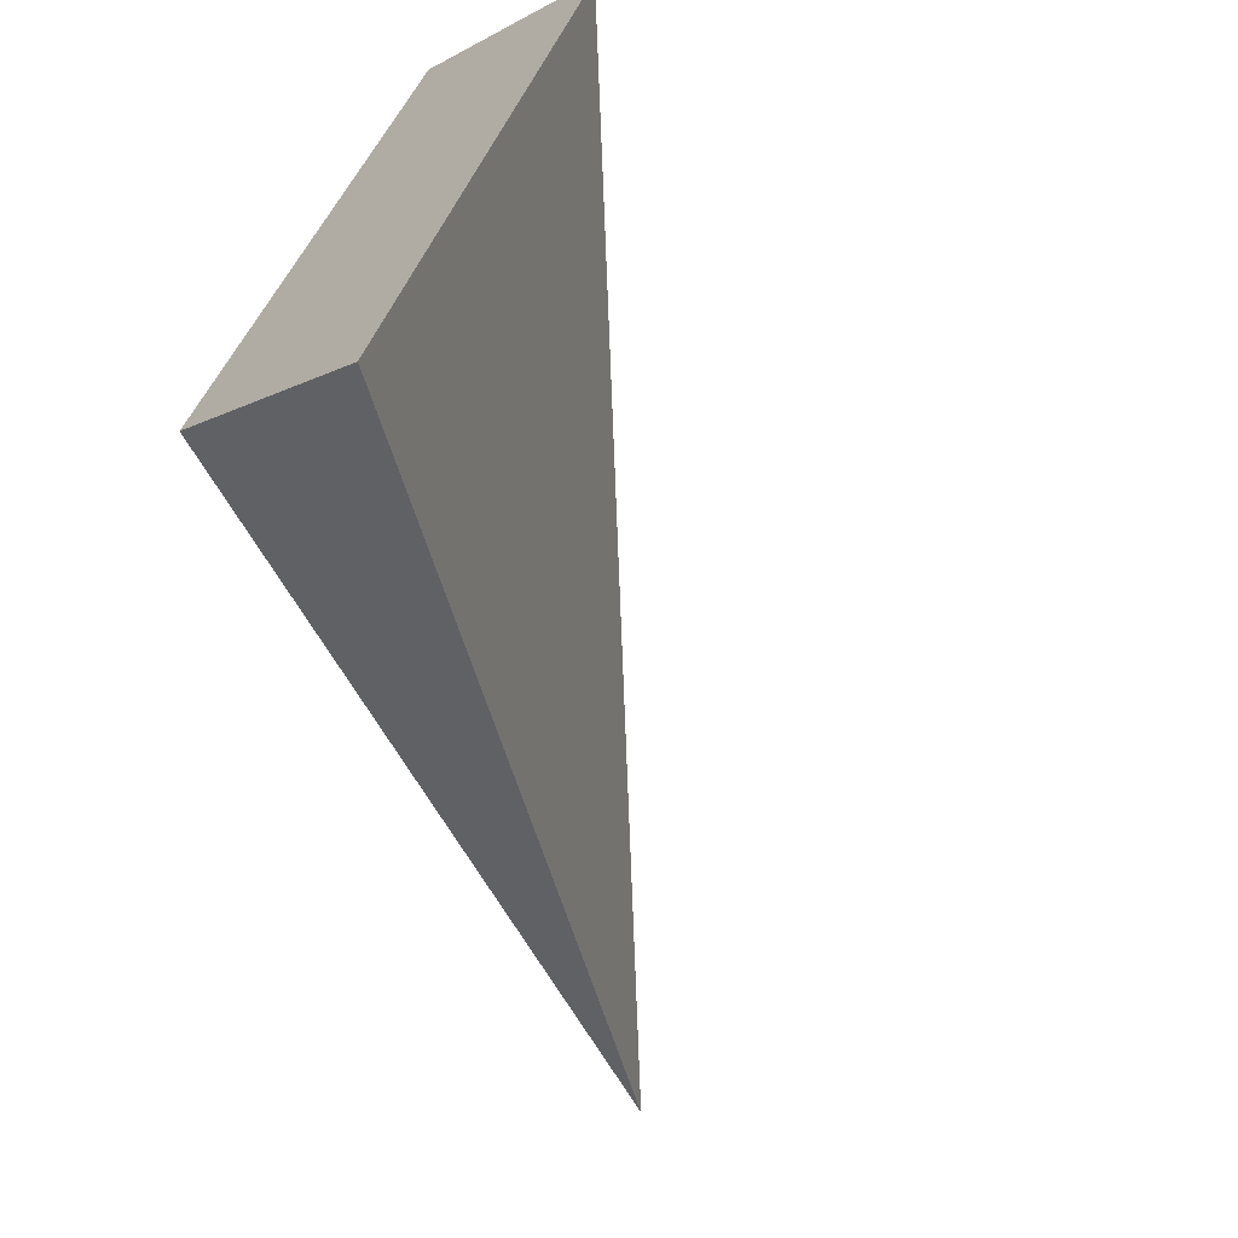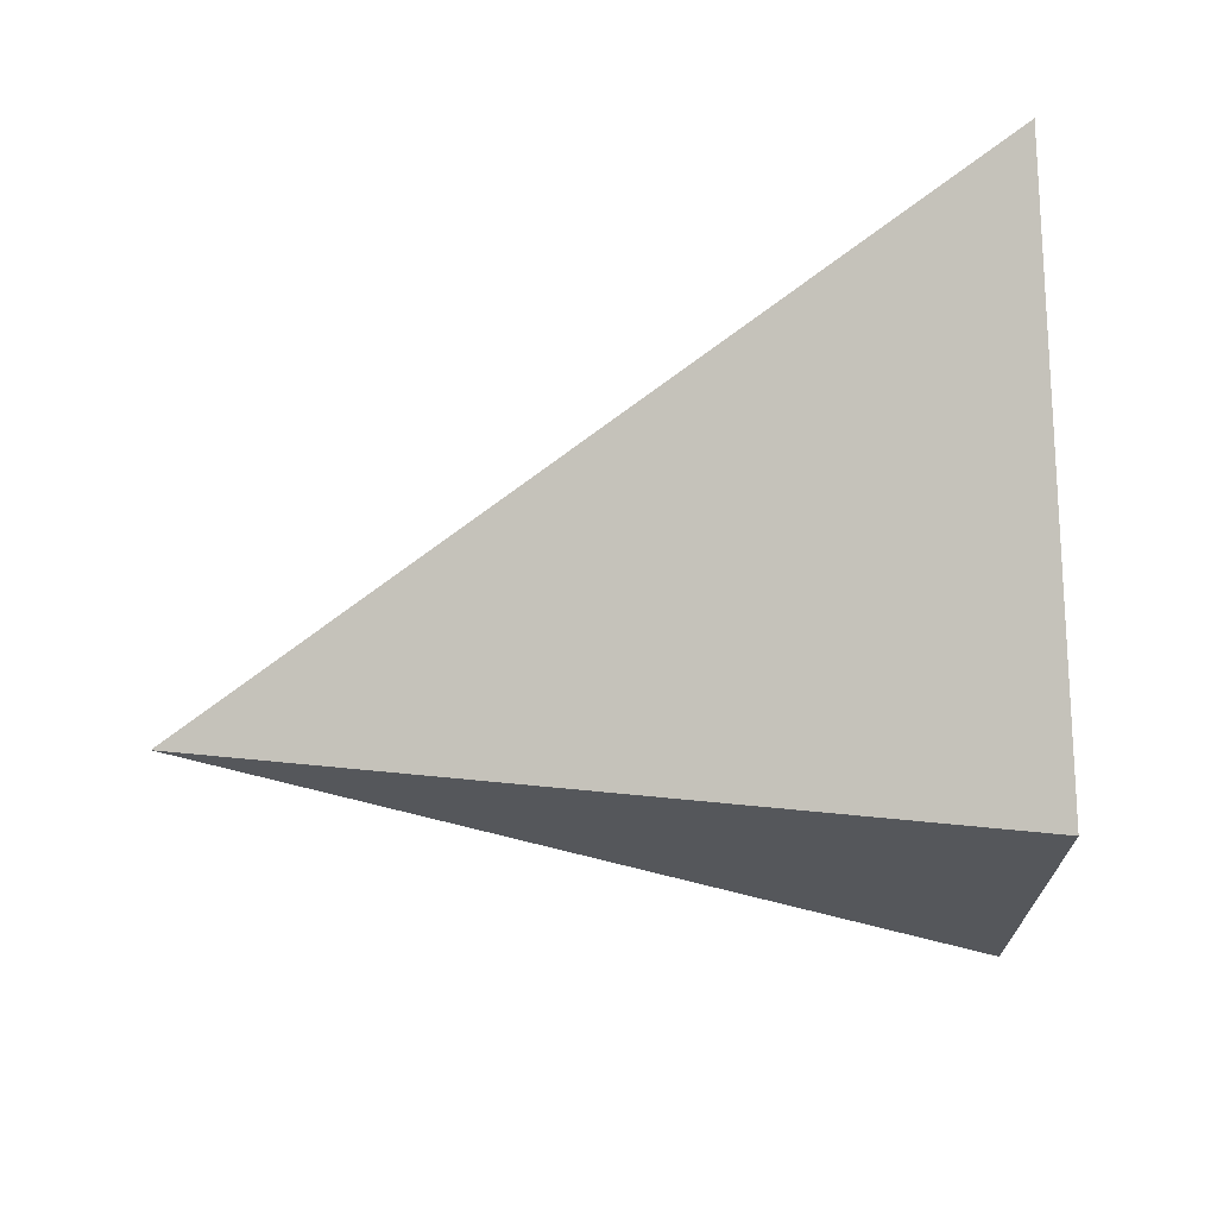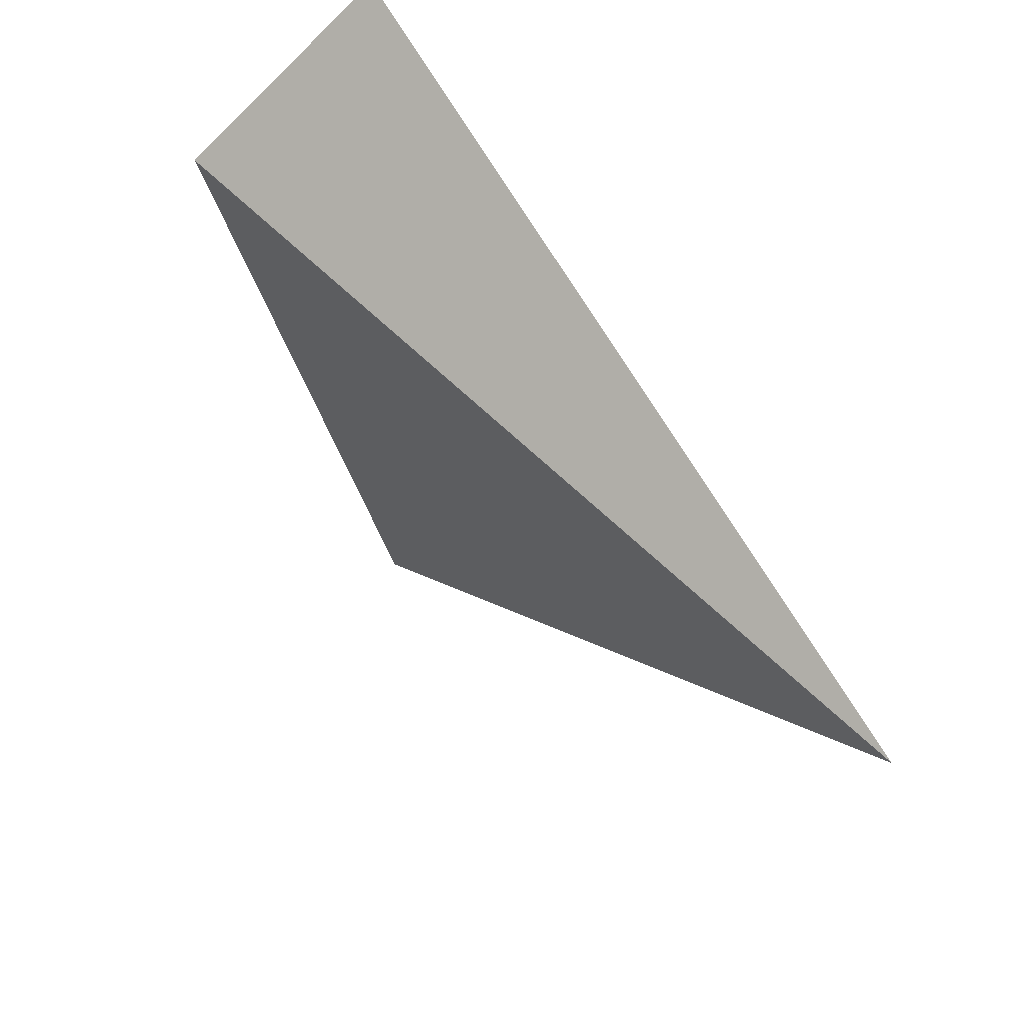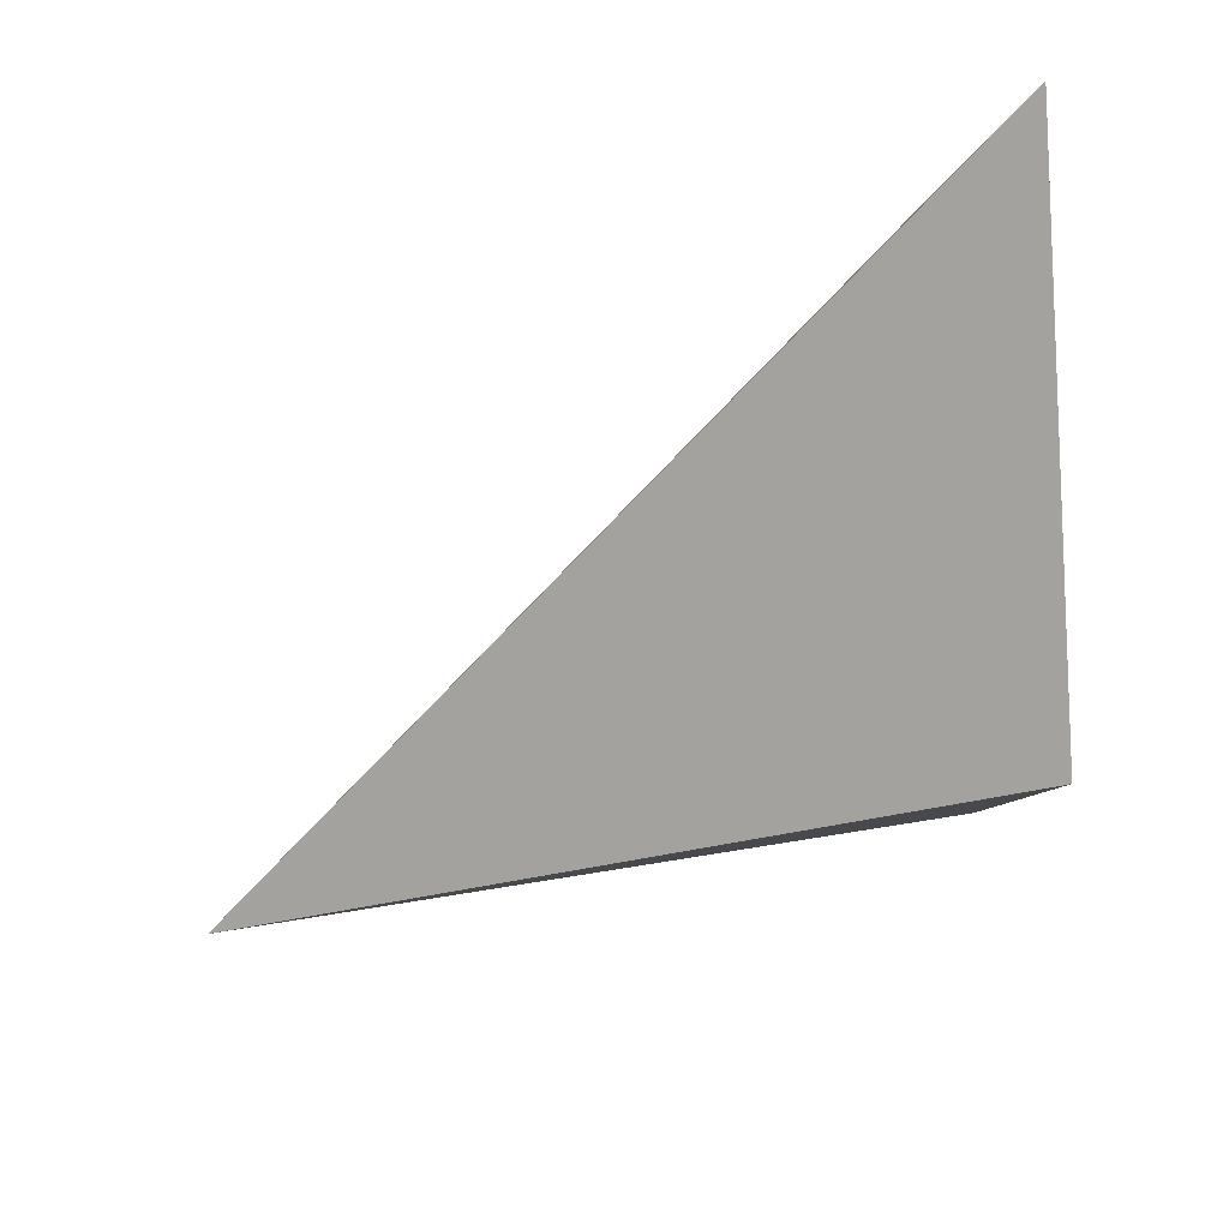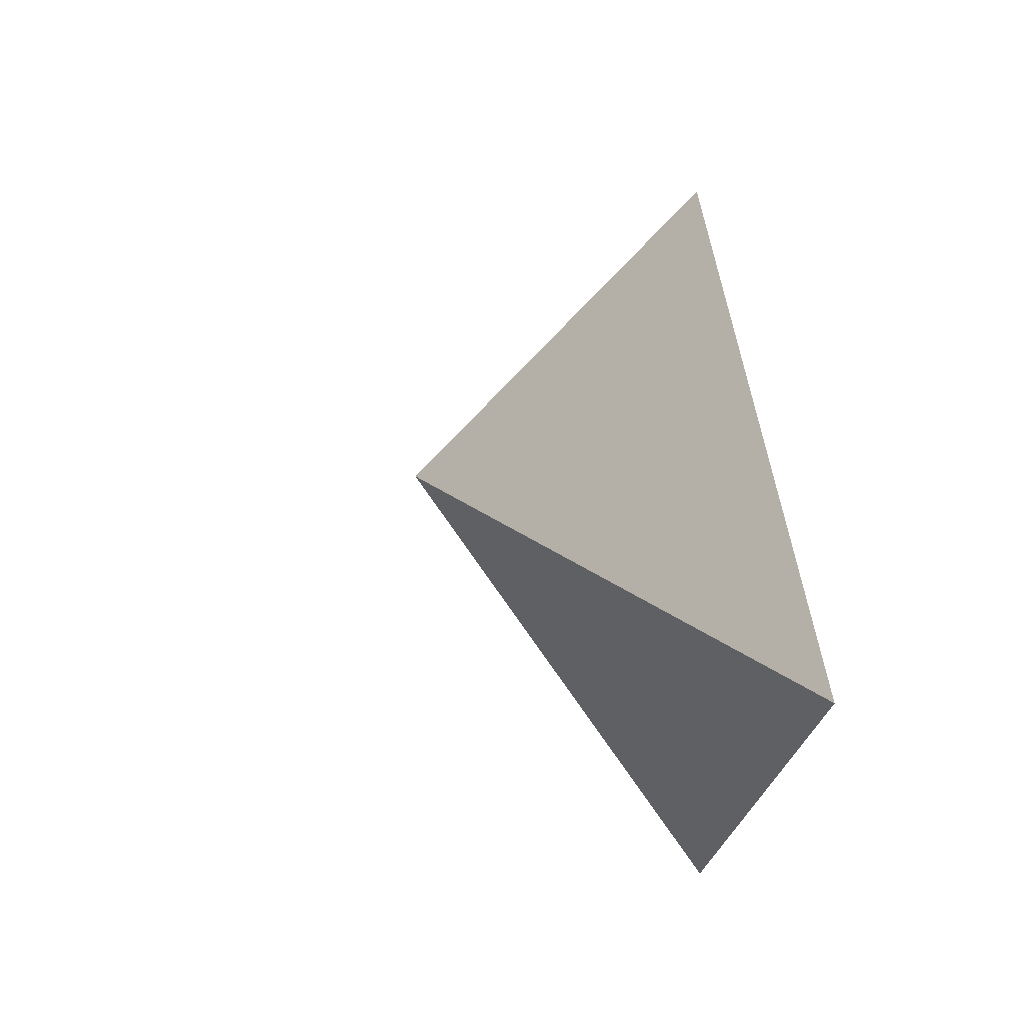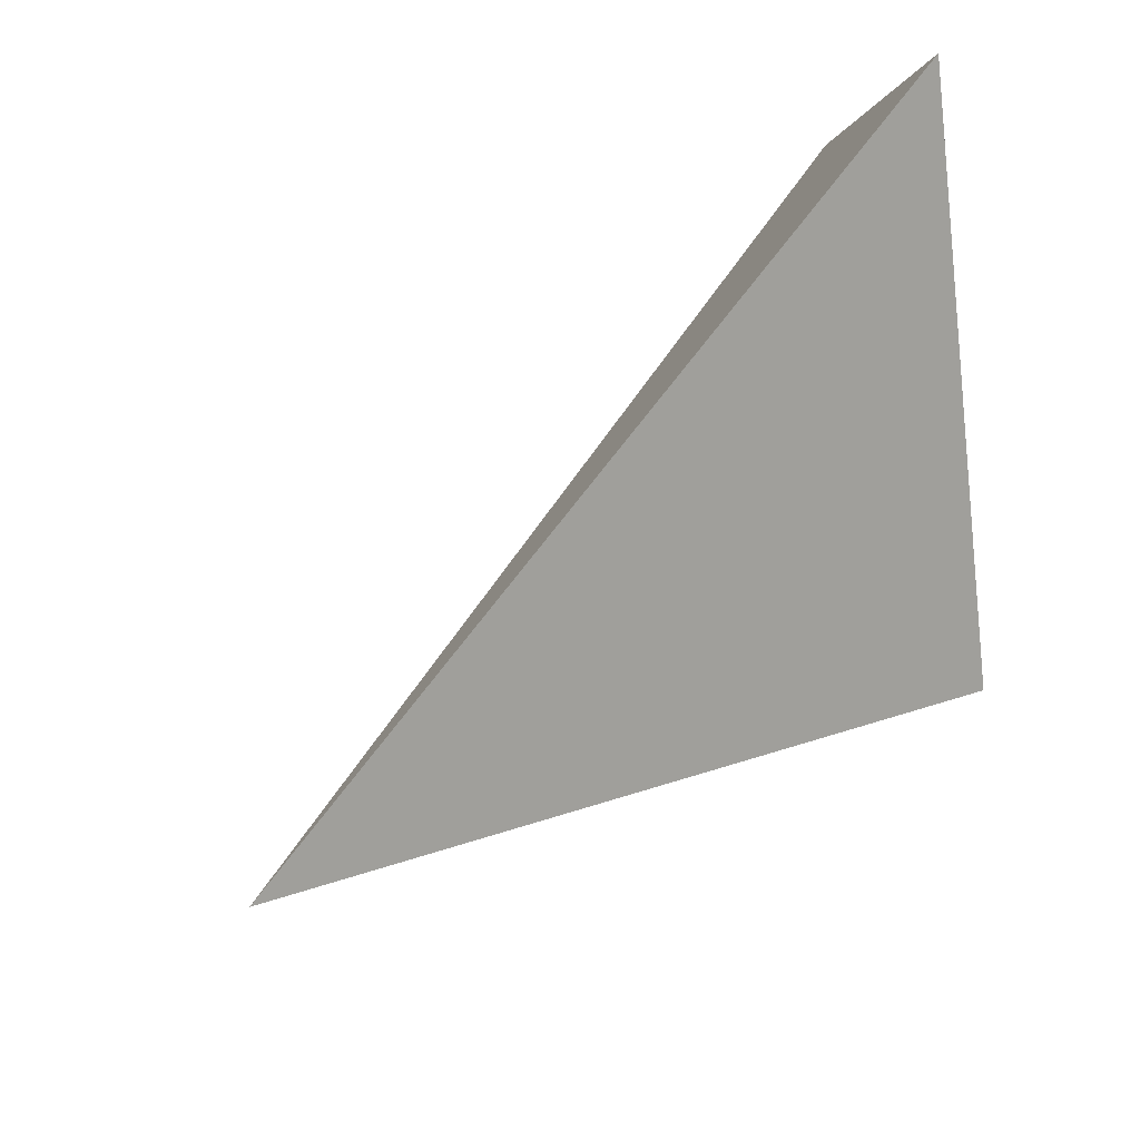
<metadata>
{"format":"obj","ext":"obj","renderer":"f3d","projection":"perspective","resolution":1024,"background":"white","views":[{"elev":-65.4,"azim":-140.8,"up":"+Y"},{"elev":16.6,"azim":79.6,"up":"+Y"},{"elev":39.3,"azim":-6.9,"up":"+Y"},{"elev":36.8,"azim":74.2,"up":"+Y"},{"elev":-3.4,"azim":46.0,"up":"+Y"},{"elev":38.7,"azim":67.6,"up":"+Y"}]}
</metadata>
<code>
v 1416 248 -96
v 1416 240 -96
v 1414 246 -96
v 1418 242 -96
v 1420 244 -88
f 1 2 3
f 1 4 2
f 2 4 5
f 5 4 1
f 5 1 3
f 3 2 5

</code>
